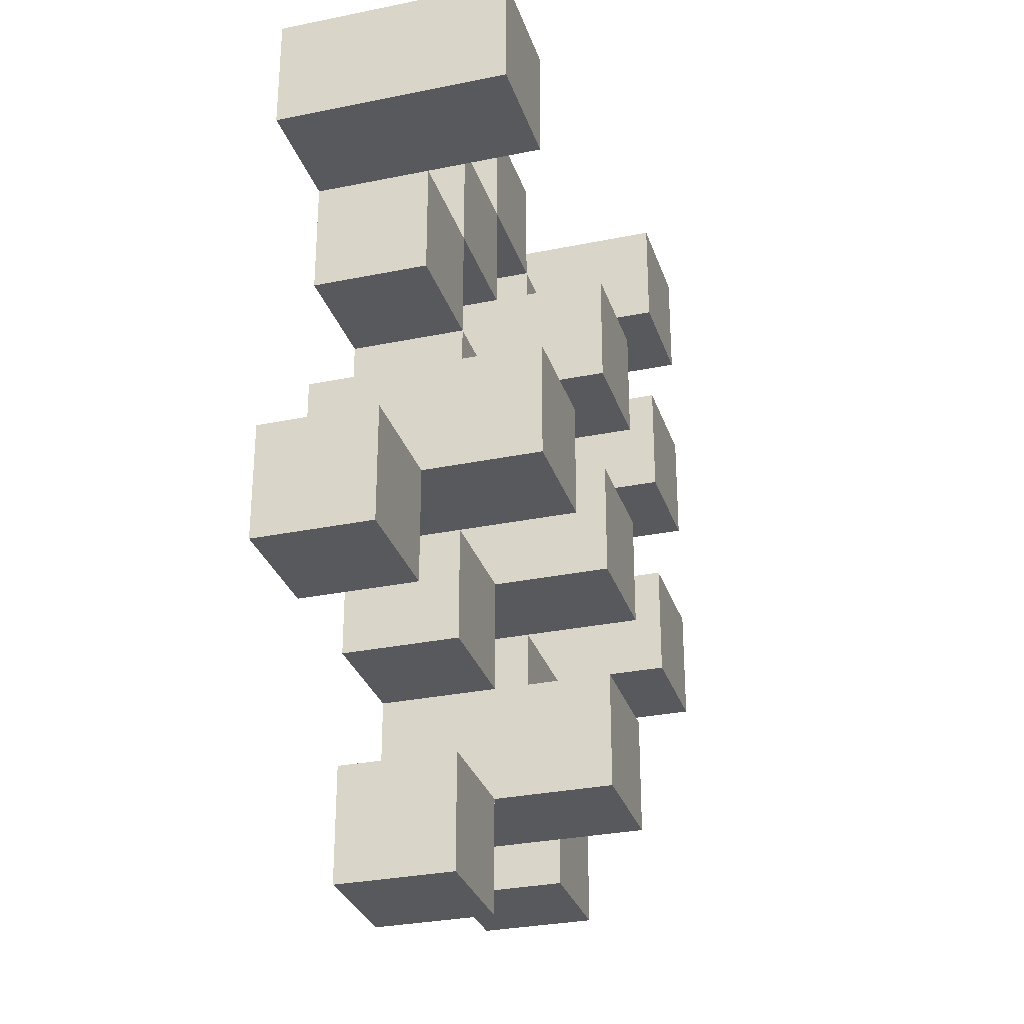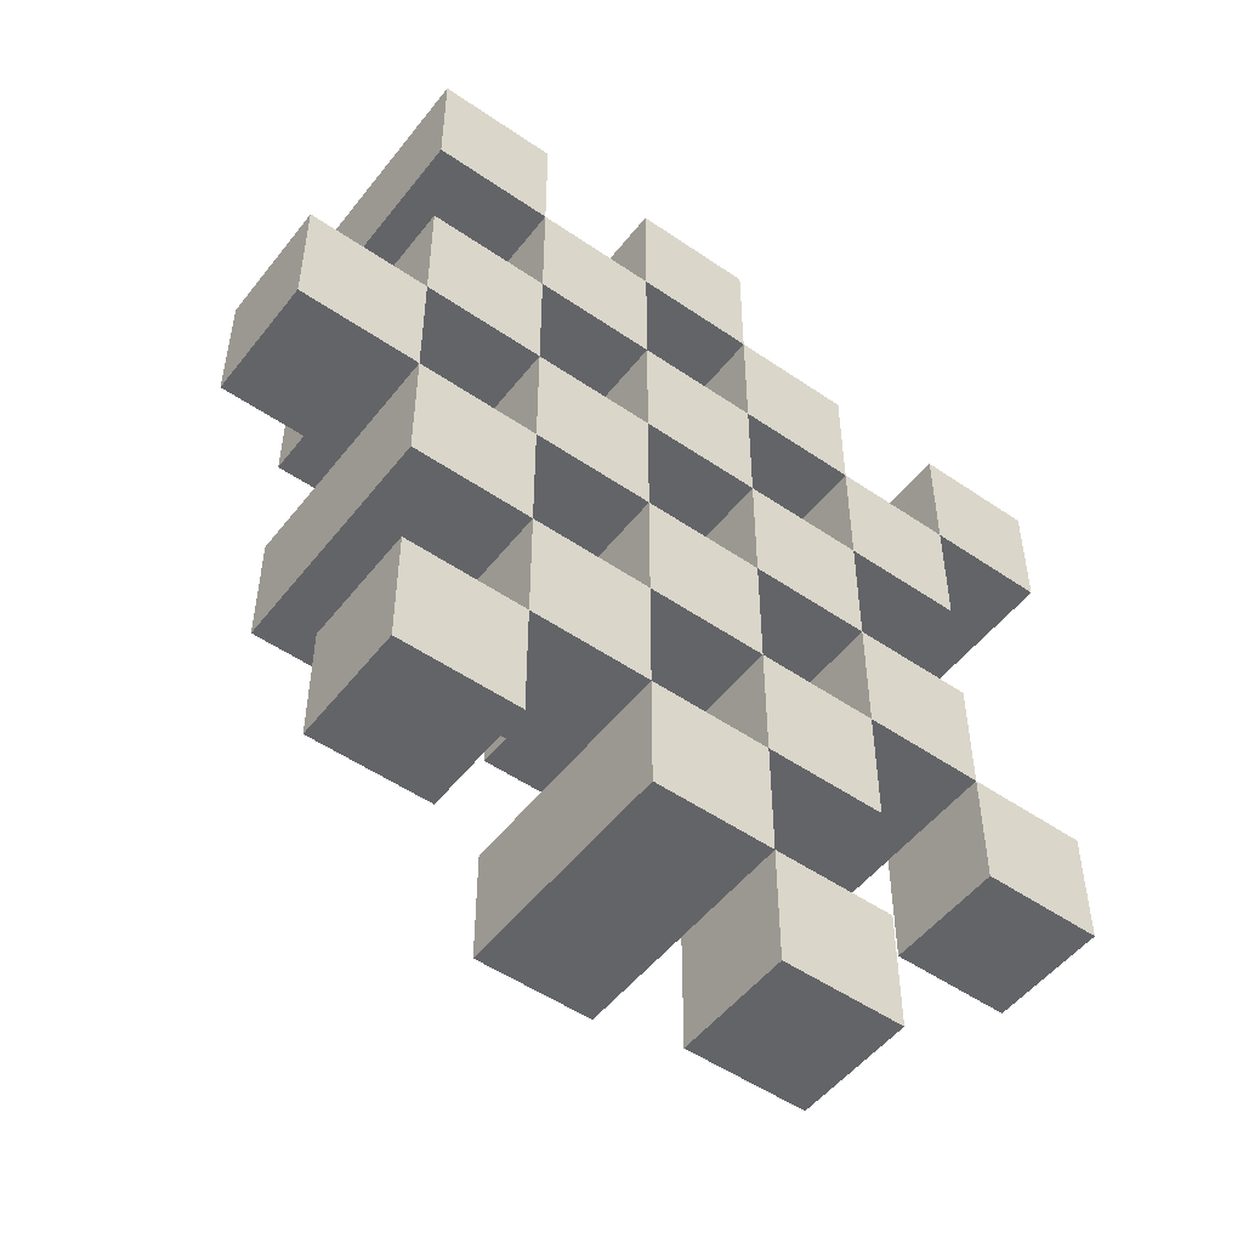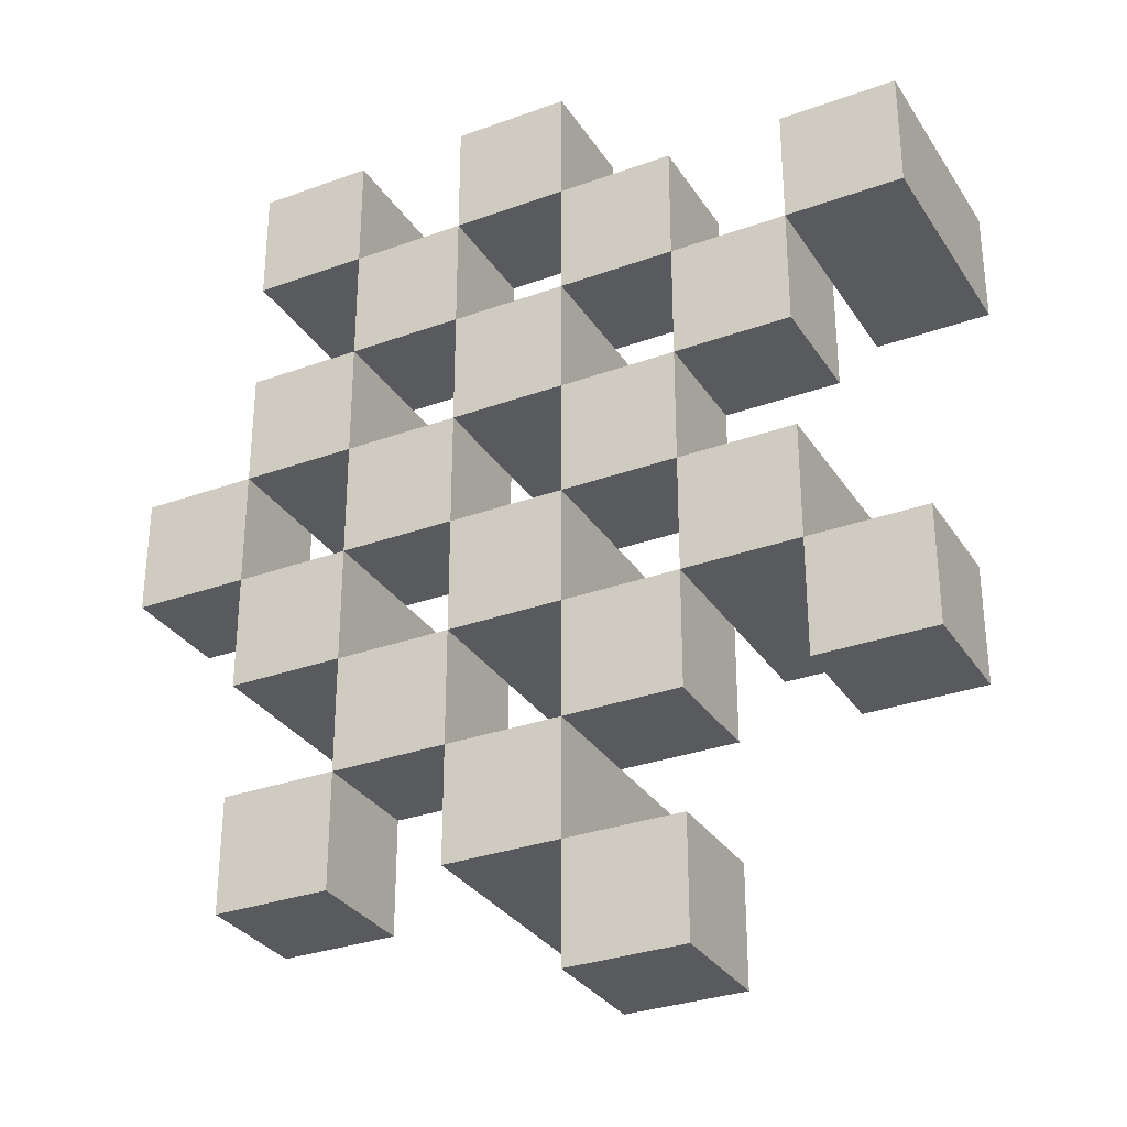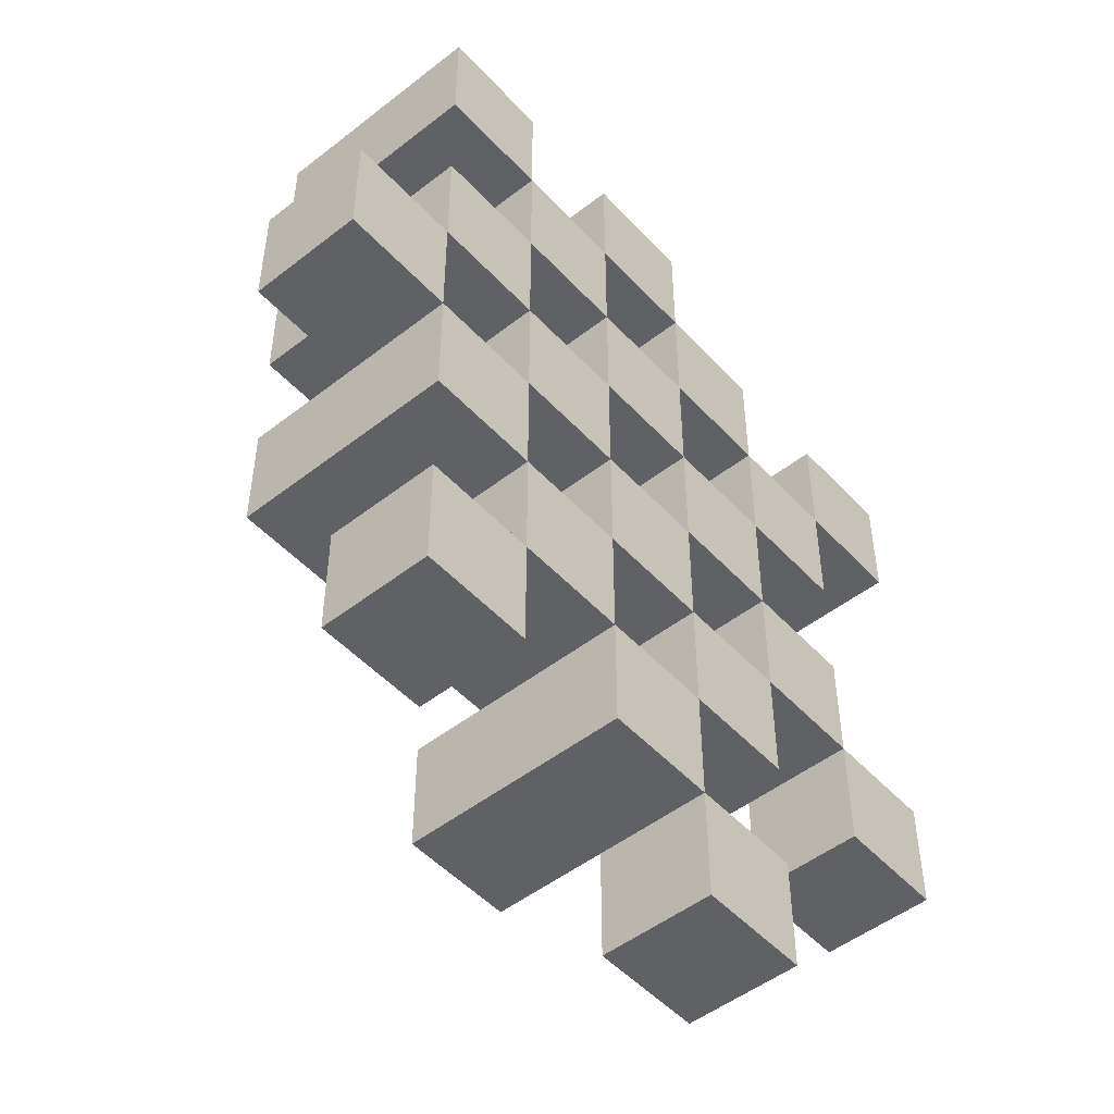
<metadata>
{"format":"obj","ext":"obj","renderer":"f3d","projection":"perspective","resolution":1024,"background":"white","views":[{"elev":-30.0,"azim":106.7,"up":"+Z"},{"elev":-51.3,"azim":-36.8,"up":"+Z"},{"elev":-31.1,"azim":27.4,"up":"+Z"},{"elev":-49.8,"azim":-49.3,"up":"+Z"}]}
</metadata>
<code>
o
v 5.3 0.9 10.3
v 5.2 0.9 10.3
v 5.1 0.9 10.3
v 5 0.9 10.3
v 5.3 1 10.3
v 5.2 1 10.3
v 5.1 1.1 10.3
v 5 1.1 10.3
v 5.6 0.9 10.2
v 5.5 0.9 10.2
v 5.4 0.9 10.2
v 5.3 0.9 10.2
v 5.2 0.9 10.2
v 5.1 0.9 10.2
v 5.4 1 10.2
v 5.3 1 10.2
v 5.2 1 10.2
v 5.1 1 10.2
v 5.6 1.1 10.2
v 5.5 1.1 10.2
v 5.5 0.9 10.1
v 5.4 0.9 10.1
v 5.3 0.9 10.1
v 5.2 0.9 10.1
v 5.1 0.9 10.1
v 5 0.9 10.1
v 5.5 1 10.1
v 5.4 1 10.1
v 5.3 1 10.1
v 5.2 1 10.1
v 5.1 1 10.1
v 5.3 1.1 10.1
v 5.2 1.1 10.1
v 5.1 1.1 10.1
v 5 1.1 10.1
v 5.4 0.9 10
v 5.3 0.9 10
v 5.2 0.9 10
v 5.1 0.9 10
v 5 0.9 10
v 4.9 0.9 10
v 5.4 1 10
v 5.3 1 10
v 5.2 1 10
v 5.1 1 10
v 5 1 10
v 4.9 1 10
v 5.5 0.9 9.9
v 5.4 0.9 9.9
v 5.3 0.9 9.9
v 5.2 0.9 9.9
v 5.1 0.9 9.9
v 5 0.9 9.9
v 5.4 1 9.9
v 5.3 1 9.9
v 5.2 1 9.9
v 5.1 1 9.9
v 5 1 9.9
v 5.5 1.1 9.9
v 5.4 1.1 9.9
v 5.3 1.1 9.9
v 5.2 1.1 9.9
v 5.1 1.1 9.9
v 5 1.1 9.9
v 5.6 0.9 9.8
v 5.5 0.9 9.8
v 5.4 0.9 9.8
v 5.3 0.9 9.8
v 5.2 0.9 9.8
v 5.1 0.9 9.8
v 5.6 1 9.8
v 5.5 1 9.8
v 5.4 1 9.8
v 5.3 1 9.8
v 5.2 1 9.8
v 5.1 1 9.8
v 5.3 0.9 9.7
v 5.2 0.9 9.7
v 5.1 0.9 9.7
v 5 0.9 9.7
v 5.3 1 9.7
v 5.2 1 9.7
v 5.1 1 9.7
v 5 1 9.7
v 5.3 1.1 9.7
v 5.2 1.1 9.7
v 5.4 0.9 9.6
v 5.3 0.9 9.6
v 5.4 1 9.6
v 5.3 1 9.6
v 5.3 0.9 10.2
v 5.2 0.9 10.2
v 5.1 0.9 10.2
v 5 0.9 10.2
v 5.3 1 10.2
v 5.2 1 10.2
v 5.1 1 10.2
v 5.1 1.1 10.2
v 5 1.1 10.2
v 5.6 0.9 10.1
v 5.5 0.9 10.1
v 5.4 0.9 10.1
v 5.3 0.9 10.1
v 5.2 0.9 10.1
v 5.1 0.9 10.1
v 5.5 1 10.1
v 5.4 1 10.1
v 5.3 1 10.1
v 5.2 1 10.1
v 5.1 1 10.1
v 5.6 1.1 10.1
v 5.5 1.1 10.1
v 5.5 0.9 10
v 5.4 0.9 10
v 5.3 0.9 10
v 5.2 0.9 10
v 5.1 0.9 10
v 5 0.9 10
v 5.5 1 10
v 5.4 1 10
v 5.3 1 10
v 5.2 1 10
v 5.1 1 10
v 5 1 10
v 5.3 1.1 10
v 5.2 1.1 10
v 5.1 1.1 10
v 5 1.1 10
v 5.4 0.9 9.9
v 5.3 0.9 9.9
v 5.2 0.9 9.9
v 5.1 0.9 9.9
v 5 0.9 9.9
v 4.9 0.9 9.9
v 5.4 1 9.9
v 5.3 1 9.9
v 5.2 1 9.9
v 5.1 1 9.9
v 5 1 9.9
v 4.9 1 9.9
v 5.5 0.9 9.8
v 5.4 0.9 9.8
v 5.3 0.9 9.8
v 5.2 0.9 9.8
v 5.1 0.9 9.8
v 5 0.9 9.8
v 5.5 1 9.8
v 5.4 1 9.8
v 5.3 1 9.8
v 5.2 1 9.8
v 5.1 1 9.8
v 5.5 1.1 9.8
v 5.4 1.1 9.8
v 5.3 1.1 9.8
v 5.2 1.1 9.8
v 5.1 1.1 9.8
v 5 1.1 9.8
v 5.6 0.9 9.7
v 5.5 0.9 9.7
v 5.4 0.9 9.7
v 5.3 0.9 9.7
v 5.2 0.9 9.7
v 5.1 0.9 9.7
v 5.6 1 9.7
v 5.5 1 9.7
v 5.4 1 9.7
v 5.3 1 9.7
v 5.2 1 9.7
v 5.1 1 9.7
v 5.3 0.9 9.6
v 5.2 0.9 9.6
v 5.1 0.9 9.6
v 5 0.9 9.6
v 5.3 1 9.6
v 5.1 1 9.6
v 5 1 9.6
v 5.3 1.1 9.6
v 5.2 1.1 9.6
v 5.4 0.9 9.5
v 5.3 0.9 9.5
v 5.4 1 9.5
v 5.3 1 9.5
v 5.6 0.9 10.2
v 5.6 1.1 10.2
v 5.6 0.9 10.1
v 5.6 1.1 10.1
v 5.6 0.9 9.8
v 5.6 1 9.8
v 5.6 0.9 9.7
v 5.6 1 9.7
v 5.5 0.9 10.1
v 5.5 1 10.1
v 5.5 0.9 10
v 5.5 1 10
v 5.5 0.9 9.9
v 5.5 1.1 9.9
v 5.5 0.9 9.8
v 5.5 1 9.8
v 5.5 1.1 9.8
v 5.4 0.9 10.2
v 5.4 1 10.2
v 5.4 0.9 10.1
v 5.4 1 10.1
v 5.4 0.9 10
v 5.4 1 10
v 5.4 0.9 9.9
v 5.4 1 9.9
v 5.4 0.9 9.8
v 5.4 1 9.8
v 5.4 0.9 9.7
v 5.4 1 9.7
v 5.4 0.9 9.6
v 5.4 1 9.6
v 5.4 0.9 9.5
v 5.4 1 9.5
v 5.3 0.9 10.3
v 5.3 1 10.3
v 5.3 0.9 10.2
v 5.3 1 10.2
v 5.3 0.9 10.1
v 5.3 1 10.1
v 5.3 1.1 10.1
v 5.3 0.9 10
v 5.3 1 10
v 5.3 1.1 10
v 5.3 0.9 9.9
v 5.3 1 9.9
v 5.3 1.1 9.9
v 5.3 0.9 9.8
v 5.3 1 9.8
v 5.3 1.1 9.8
v 5.3 0.9 9.7
v 5.3 1 9.7
v 5.3 1.1 9.7
v 5.3 0.9 9.6
v 5.3 1 9.6
v 5.3 1.1 9.6
v 5.2 0.9 10.2
v 5.2 1 10.2
v 5.2 0.9 10.1
v 5.2 1 10.1
v 5.2 0.9 10
v 5.2 1 10
v 5.2 0.9 9.9
v 5.2 1 9.9
v 5.2 0.9 9.8
v 5.2 1 9.8
v 5.2 0.9 9.7
v 5.2 1 9.7
v 5.1 0.9 10.3
v 5.1 1.1 10.3
v 5.1 0.9 10.2
v 5.1 1 10.2
v 5.1 1.1 10.2
v 5.1 0.9 10.1
v 5.1 1 10.1
v 5.1 1.1 10.1
v 5.1 0.9 10
v 5.1 1 10
v 5.1 1.1 10
v 5.1 0.9 9.9
v 5.1 1 9.9
v 5.1 1.1 9.9
v 5.1 0.9 9.8
v 5.1 1 9.8
v 5.1 1.1 9.8
v 5.1 0.9 9.7
v 5.1 1 9.7
v 5.1 0.9 9.6
v 5.1 1 9.6
v 5 0.9 10
v 5 1 10
v 5 0.9 9.9
v 5 1 9.9
v 5.5 0.9 10.2
v 5.5 1.1 10.2
v 5.5 0.9 10.1
v 5.5 1 10.1
v 5.5 1.1 10.1
v 5.5 0.9 9.8
v 5.5 1 9.8
v 5.5 0.9 9.7
v 5.5 1 9.7
v 5.4 0.9 10.1
v 5.4 1 10.1
v 5.4 0.9 10
v 5.4 1 10
v 5.4 0.9 9.9
v 5.4 1 9.9
v 5.4 1.1 9.9
v 5.4 0.9 9.8
v 5.4 1 9.8
v 5.4 1.1 9.8
v 5.3 0.9 10.2
v 5.3 1 10.2
v 5.3 0.9 10.1
v 5.3 1 10.1
v 5.3 0.9 10
v 5.3 1 10
v 5.3 0.9 9.9
v 5.3 1 9.9
v 5.3 0.9 9.8
v 5.3 1 9.8
v 5.3 0.9 9.7
v 5.3 1 9.7
v 5.3 0.9 9.6
v 5.3 1 9.6
v 5.3 0.9 9.5
v 5.3 1 9.5
v 5.2 0.9 10.3
v 5.2 1 10.3
v 5.2 0.9 10.2
v 5.2 1 10.2
v 5.2 0.9 10.1
v 5.2 1 10.1
v 5.2 1.1 10.1
v 5.2 0.9 10
v 5.2 1 10
v 5.2 1.1 10
v 5.2 0.9 9.9
v 5.2 1 9.9
v 5.2 1.1 9.9
v 5.2 0.9 9.8
v 5.2 1 9.8
v 5.2 1.1 9.8
v 5.2 0.9 9.7
v 5.2 1 9.7
v 5.2 1.1 9.7
v 5.2 0.9 9.6
v 5.2 1.1 9.6
v 5.1 0.9 10.2
v 5.1 1 10.2
v 5.1 0.9 10.1
v 5.1 1 10.1
v 5.1 0.9 10
v 5.1 1 10
v 5.1 0.9 9.9
v 5.1 1 9.9
v 5.1 0.9 9.8
v 5.1 1 9.8
v 5.1 0.9 9.7
v 5.1 1 9.7
v 5 0.9 10.3
v 5 1.1 10.3
v 5 0.9 10.2
v 5 1.1 10.2
v 5 0.9 10.1
v 5 1.1 10.1
v 5 0.9 10
v 5 1 10
v 5 1.1 10
v 5 0.9 9.9
v 5 1 9.9
v 5 1.1 9.9
v 5 0.9 9.8
v 5 1.1 9.8
v 5 0.9 9.7
v 5 1 9.7
v 5 0.9 9.6
v 5 1 9.6
v 4.9 0.9 10
v 4.9 1 10
v 4.9 0.9 9.9
v 4.9 1 9.9
v 5.6 0.9 10.2
v 5.6 0.9 10.1
v 5.6 0.9 9.8
v 5.6 0.9 9.7
v 5.5 0.9 10.2
v 5.5 0.9 10.1
v 5.5 0.9 10
v 5.5 0.9 9.9
v 5.5 0.9 9.8
v 5.5 0.9 9.7
v 5.4 0.9 10.2
v 5.4 0.9 10.1
v 5.4 0.9 10
v 5.4 0.9 9.9
v 5.4 0.9 9.8
v 5.4 0.9 9.7
v 5.4 0.9 9.6
v 5.4 0.9 9.5
v 5.3 0.9 10.3
v 5.3 0.9 10.2
v 5.3 0.9 10.1
v 5.3 0.9 10
v 5.3 0.9 9.9
v 5.3 0.9 9.8
v 5.3 0.9 9.7
v 5.3 0.9 9.6
v 5.3 0.9 9.5
v 5.2 0.9 10.3
v 5.2 0.9 10.2
v 5.2 0.9 10.1
v 5.2 0.9 10
v 5.2 0.9 9.9
v 5.2 0.9 9.8
v 5.2 0.9 9.7
v 5.2 0.9 9.6
v 5.1 0.9 10.3
v 5.1 0.9 10.2
v 5.1 0.9 10.1
v 5.1 0.9 10
v 5.1 0.9 9.9
v 5.1 0.9 9.8
v 5.1 0.9 9.7
v 5.1 0.9 9.6
v 5 0.9 10.3
v 5 0.9 10.2
v 5 0.9 10.1
v 5 0.9 10
v 5 0.9 9.9
v 5 0.9 9.8
v 5 0.9 9.7
v 5 0.9 9.6
v 4.9 0.9 10
v 4.9 0.9 9.9
v 5.6 1 9.8
v 5.6 1 9.7
v 5.5 1 10.1
v 5.5 1 10
v 5.5 1 9.8
v 5.5 1 9.7
v 5.4 1 10.2
v 5.4 1 10.1
v 5.4 1 10
v 5.4 1 9.9
v 5.4 1 9.8
v 5.4 1 9.7
v 5.4 1 9.6
v 5.4 1 9.5
v 5.3 1 10.3
v 5.3 1 10.2
v 5.3 1 10.1
v 5.3 1 10
v 5.3 1 9.9
v 5.3 1 9.8
v 5.3 1 9.7
v 5.3 1 9.6
v 5.3 1 9.5
v 5.2 1 10.3
v 5.2 1 10.2
v 5.2 1 10.1
v 5.2 1 10
v 5.2 1 9.9
v 5.2 1 9.8
v 5.2 1 9.7
v 5.1 1 10.2
v 5.1 1 10.1
v 5.1 1 10
v 5.1 1 9.9
v 5.1 1 9.8
v 5.1 1 9.7
v 5.1 1 9.6
v 5 1 10
v 5 1 9.9
v 5 1 9.7
v 5 1 9.6
v 4.9 1 10
v 4.9 1 9.9
v 5.6 1.1 10.2
v 5.6 1.1 10.1
v 5.5 1.1 10.2
v 5.5 1.1 10.1
v 5.5 1.1 9.9
v 5.5 1.1 9.8
v 5.4 1.1 9.9
v 5.4 1.1 9.8
v 5.3 1.1 10.1
v 5.3 1.1 10
v 5.3 1.1 9.9
v 5.3 1.1 9.8
v 5.3 1.1 9.7
v 5.3 1.1 9.6
v 5.2 1.1 10.1
v 5.2 1.1 10
v 5.2 1.1 9.9
v 5.2 1.1 9.8
v 5.2 1.1 9.7
v 5.2 1.1 9.6
v 5.1 1.1 10.3
v 5.1 1.1 10.2
v 5.1 1.1 10.1
v 5.1 1.1 10
v 5.1 1.1 9.9
v 5.1 1.1 9.8
v 5 1.1 10.3
v 5 1.1 10.2
v 5 1.1 10.1
v 5 1.1 10
v 5 1.1 9.9
v 5 1.1 9.8
f 5 2 1
f 6 2 5
f 7 4 3
f 8 4 7
f 15 12 11
f 16 12 15
f 17 14 13
f 18 14 17
f 19 10 9
f 20 10 19
f 27 22 21
f 28 22 27
f 29 24 23
f 30 24 29
f 31 26 25
f 32 30 29
f 33 30 32
f 34 26 31
f 35 26 34
f 42 37 36
f 43 37 42
f 44 39 38
f 45 39 44
f 46 41 40
f 47 41 46
f 54 49 48
f 55 51 50
f 56 51 55
f 57 53 52
f 58 53 57
f 59 54 48
f 60 54 59
f 61 56 55
f 62 56 61
f 63 58 57
f 64 58 63
f 71 66 65
f 72 66 71
f 73 68 67
f 74 68 73
f 75 70 69
f 76 70 75
f 81 78 77
f 82 78 81
f 83 80 79
f 84 80 83
f 85 82 81
f 86 82 85
f 89 88 87
f 90 88 89
f 91 92 95
f 95 92 96
f 93 94 97
f 97 94 98
f 98 94 99
f 100 101 106
f 102 103 107
f 107 103 108
f 104 105 109
f 109 105 110
f 100 106 111
f 111 106 112
f 113 114 119
f 119 114 120
f 115 116 121
f 121 116 122
f 117 118 123
f 123 118 124
f 121 122 125
f 125 122 126
f 123 124 127
f 127 124 128
f 129 130 135
f 135 130 136
f 131 132 137
f 137 132 138
f 133 134 139
f 139 134 140
f 141 142 147
f 147 142 148
f 143 144 149
f 149 144 150
f 145 146 151
f 147 148 152
f 152 148 153
f 149 150 154
f 154 150 155
f 151 146 156
f 156 146 157
f 158 159 164
f 164 159 165
f 160 161 166
f 166 161 167
f 162 163 168
f 168 163 169
f 170 171 174
f 172 173 175
f 175 173 176
f 174 171 177
f 177 171 178
f 179 180 181
f 181 180 182
f 185 184 183
f 186 184 185
f 189 188 187
f 190 188 189
f 193 192 191
f 194 192 193
f 197 196 195
f 198 196 197
f 199 196 198
f 202 201 200
f 203 201 202
f 206 205 204
f 207 205 206
f 210 209 208
f 211 209 210
f 214 213 212
f 215 213 214
f 218 217 216
f 219 217 218
f 223 221 220
f 223 222 221
f 224 222 223
f 225 222 224
f 229 227 226
f 229 228 227
f 230 228 229
f 231 228 230
f 235 233 232
f 235 234 233
f 236 234 235
f 237 234 236
f 240 239 238
f 241 239 240
f 244 243 242
f 245 243 244
f 248 247 246
f 249 247 248
f 252 251 250
f 253 251 252
f 254 251 253
f 258 256 255
f 258 257 256
f 259 257 258
f 260 257 259
f 264 262 261
f 264 263 262
f 265 263 264
f 266 263 265
f 269 268 267
f 270 268 269
f 273 272 271
f 274 272 273
f 275 276 277
f 277 276 278
f 278 276 279
f 280 281 282
f 282 281 283
f 284 285 286
f 286 285 287
f 288 289 291
f 289 290 291
f 291 290 292
f 292 290 293
f 294 295 296
f 296 295 297
f 298 299 300
f 300 299 301
f 302 303 304
f 304 303 305
f 306 307 308
f 308 307 309
f 310 311 312
f 312 311 313
f 314 315 317
f 315 316 317
f 317 316 318
f 318 316 319
f 320 321 323
f 321 322 323
f 323 322 324
f 324 322 325
f 326 327 329
f 327 328 329
f 329 328 330
f 331 332 333
f 333 332 334
f 335 336 337
f 337 336 338
f 339 340 341
f 341 340 342
f 343 344 345
f 345 344 346
f 347 348 349
f 349 348 350
f 350 348 351
f 352 353 355
f 353 354 355
f 355 354 356
f 357 358 359
f 359 358 360
f 361 362 363
f 363 362 364
f 369 366 365
f 370 366 369
f 373 368 367
f 374 368 373
f 376 371 370
f 377 371 376
f 378 373 372
f 379 373 378
f 384 376 375
f 385 376 384
f 386 378 377
f 387 378 386
f 388 380 379
f 389 380 388
f 390 382 381
f 391 382 390
f 392 384 383
f 393 384 392
f 394 386 385
f 395 386 394
f 396 388 387
f 397 388 396
f 398 390 389
f 399 390 398
f 401 394 393
f 402 394 401
f 403 396 395
f 404 396 403
f 405 398 397
f 406 398 405
f 408 401 400
f 409 401 408
f 410 403 402
f 411 403 410
f 412 405 404
f 413 405 412
f 414 407 406
f 415 407 414
f 416 412 411
f 417 412 416
f 418 419 422
f 422 419 423
f 420 421 425
f 425 421 426
f 424 425 433
f 433 425 434
f 426 427 435
f 435 427 436
f 428 429 437
f 437 429 438
f 430 431 439
f 439 431 440
f 432 433 441
f 441 433 442
f 442 443 448
f 448 443 449
f 444 445 450
f 450 445 451
f 446 447 452
f 452 447 453
f 453 454 457
f 457 454 458
f 455 456 459
f 459 456 460
f 461 462 463
f 463 462 464
f 465 466 467
f 467 466 468
f 469 470 475
f 475 470 476
f 471 472 477
f 477 472 478
f 473 474 479
f 479 474 480
f 481 482 487
f 487 482 488
f 483 484 489
f 489 484 490
f 485 486 491
f 491 486 492

</code>
